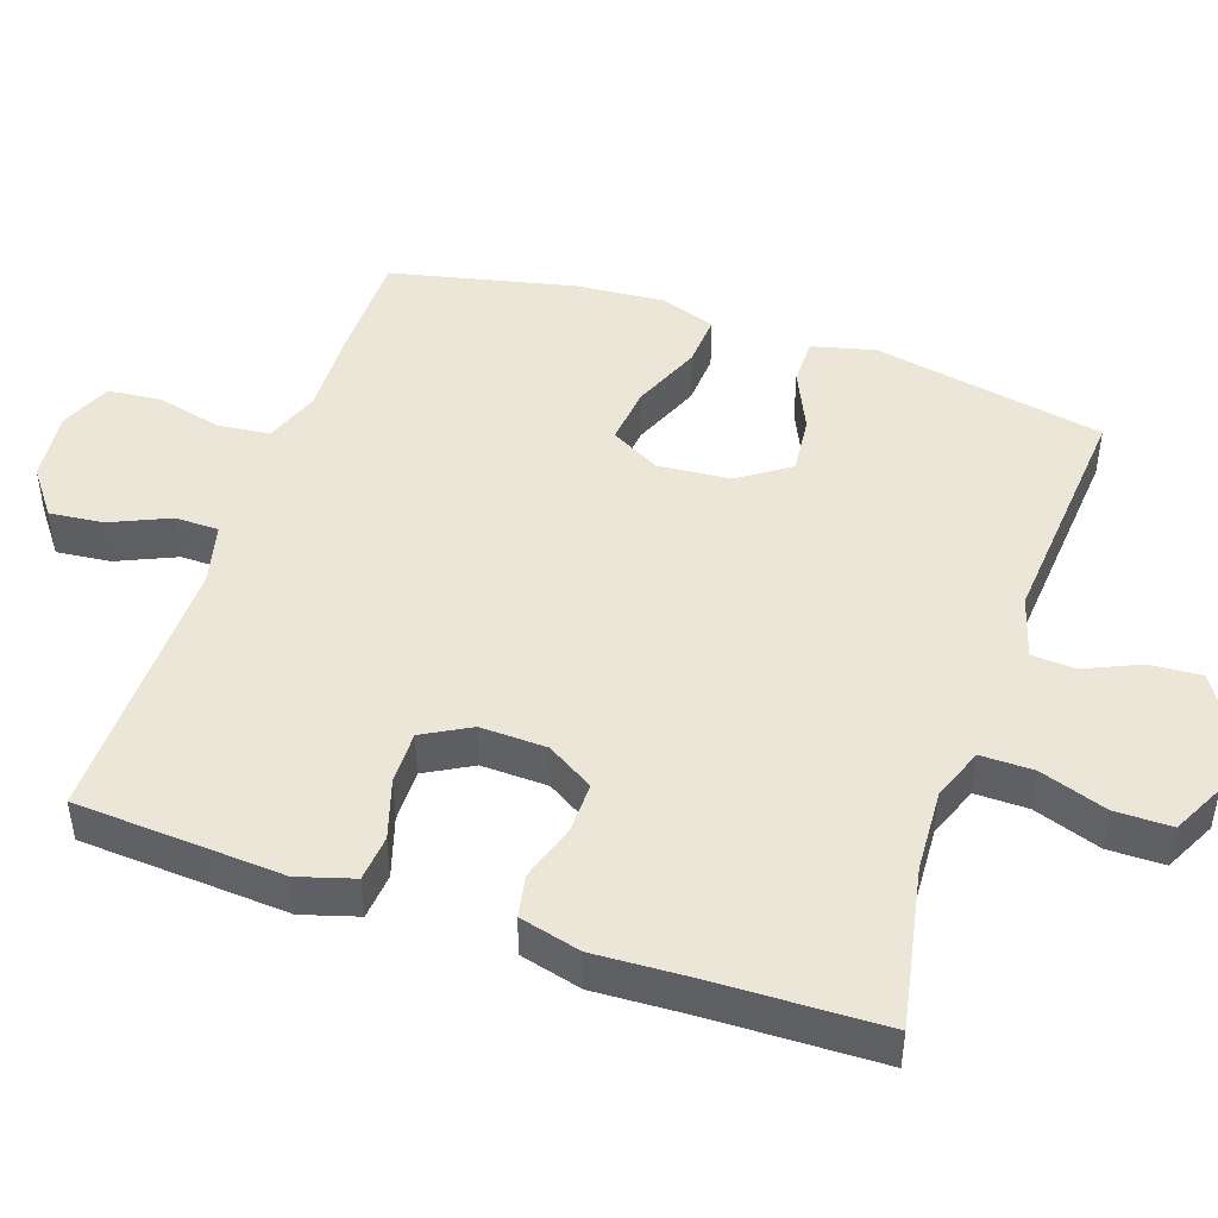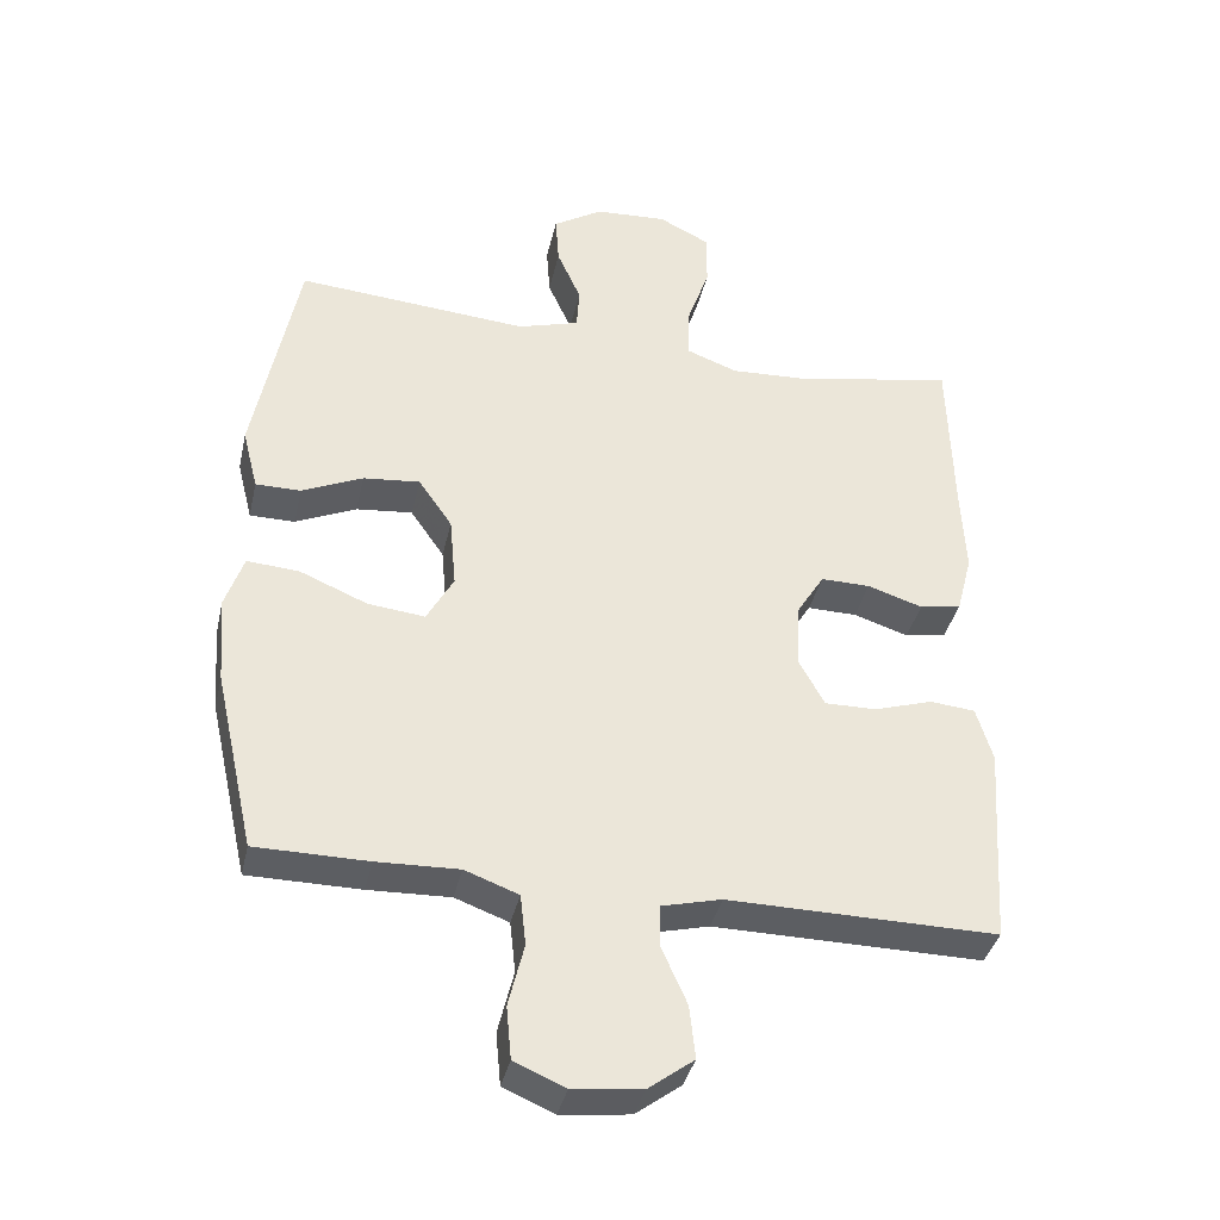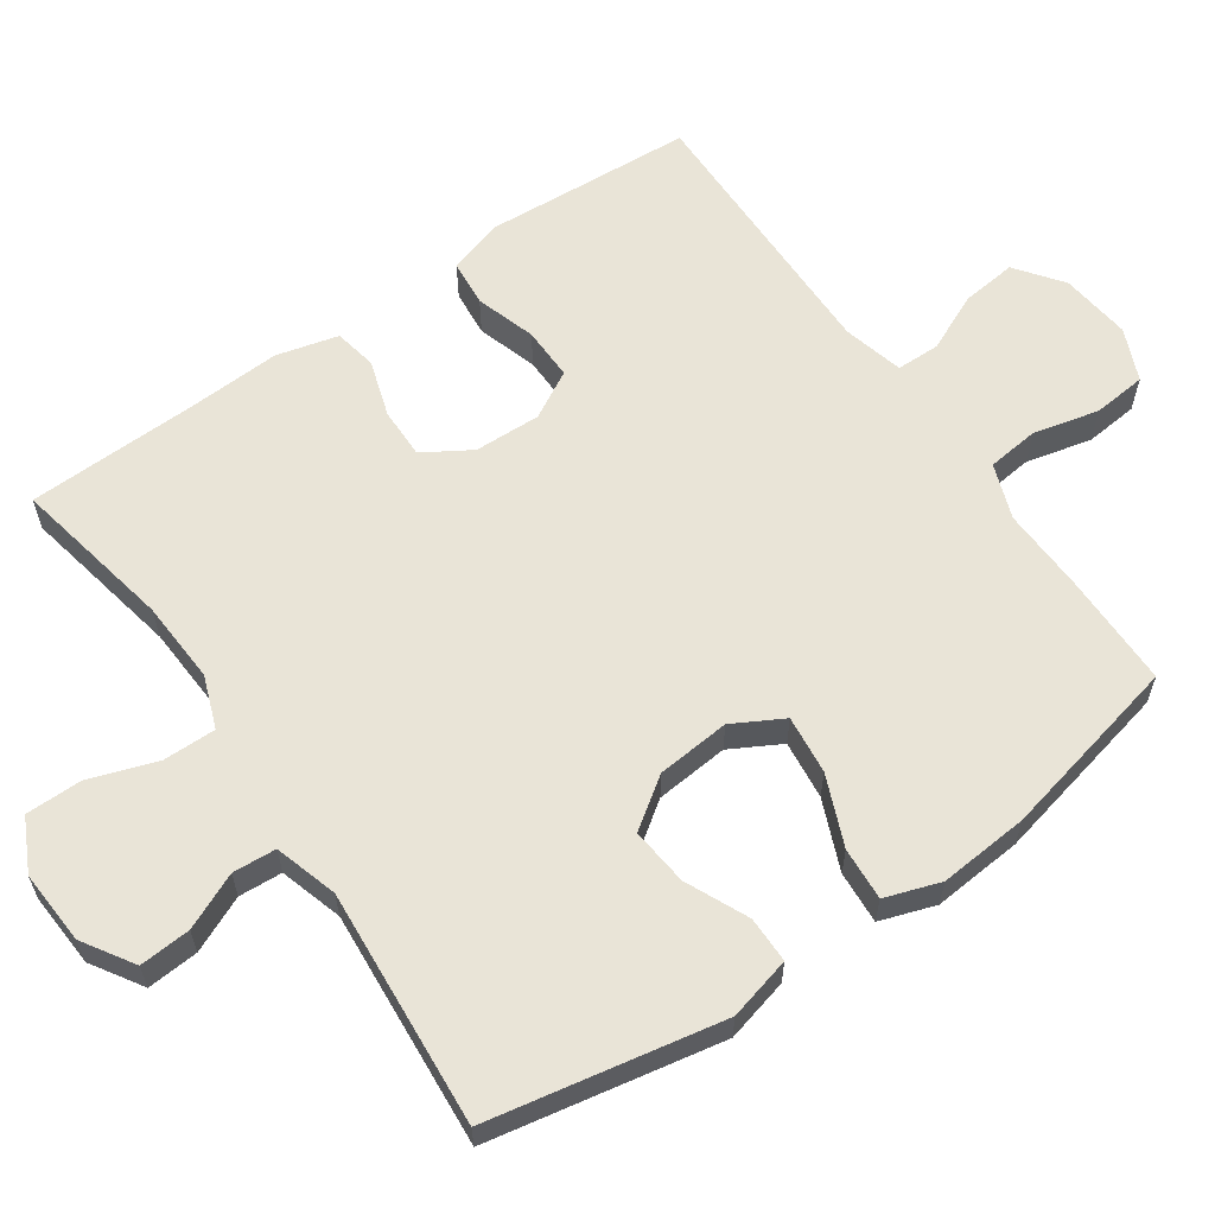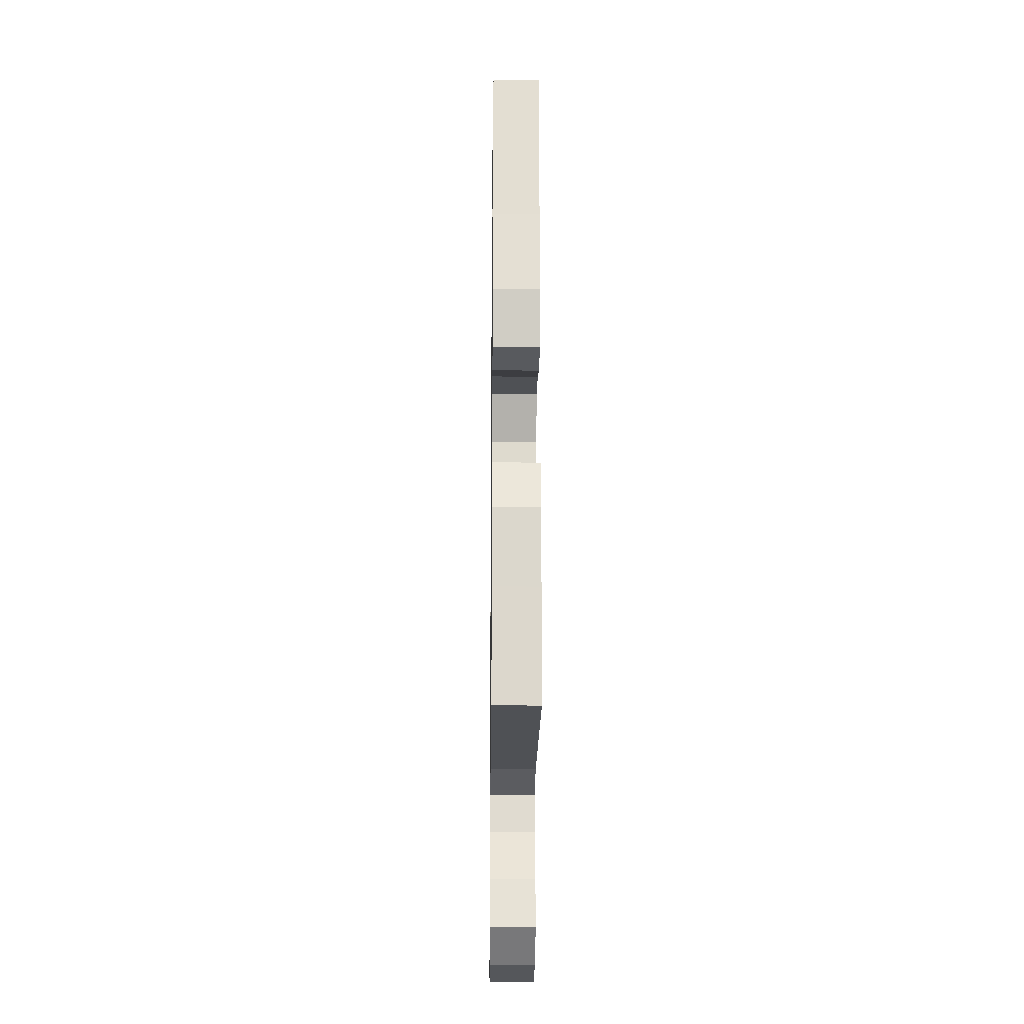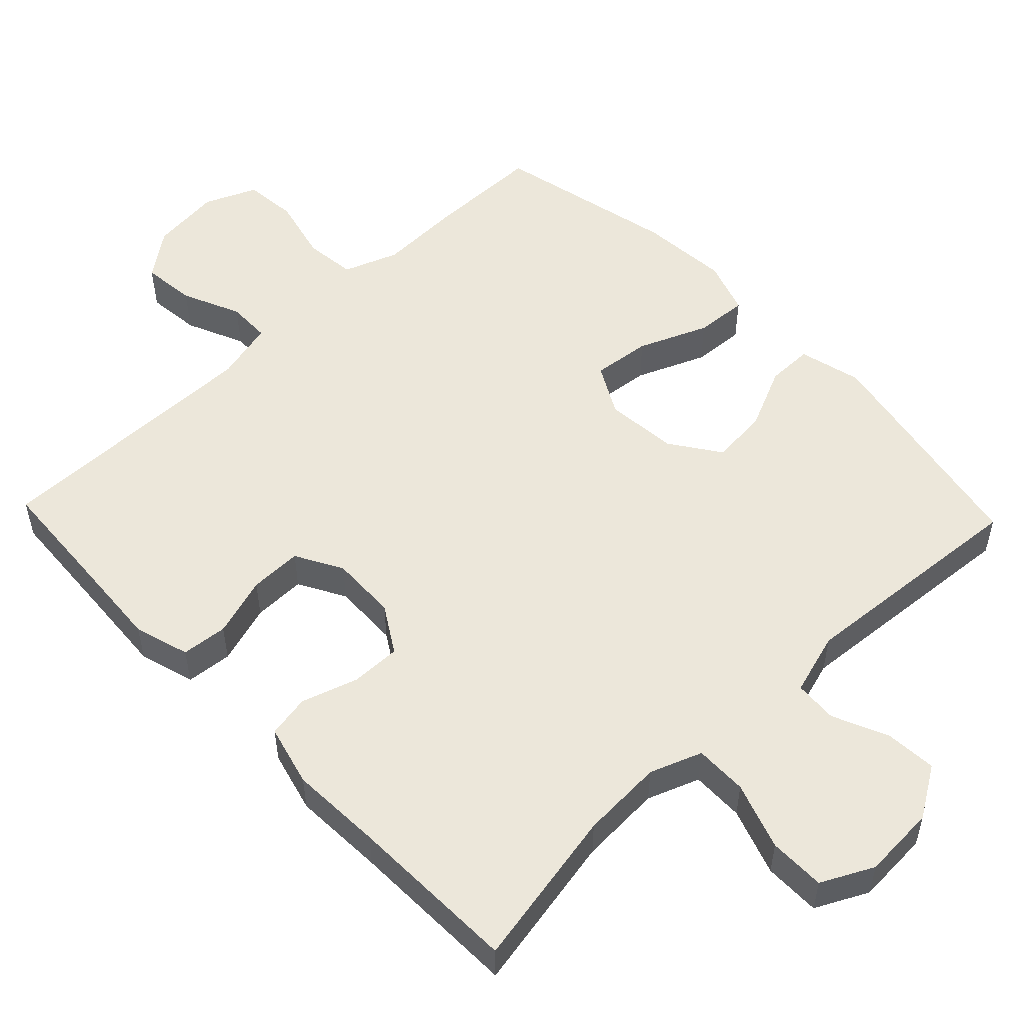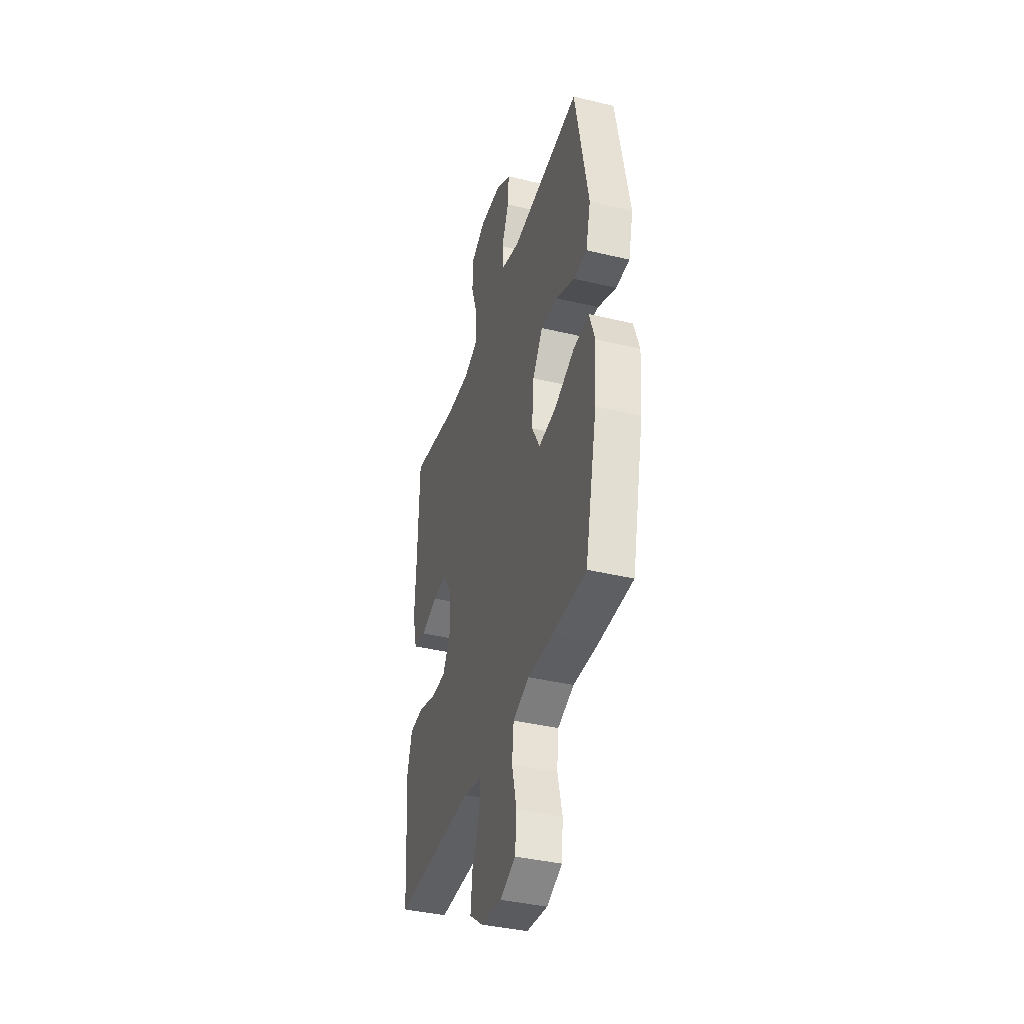
<metadata>
{"format":"obj","ext":"obj","renderer":"f3d","projection":"perspective","resolution":1024,"background":"white","views":[{"elev":46.4,"azim":-71.2,"up":"+Y"},{"elev":-37.7,"azim":167.4,"up":"+Z"},{"elev":61.2,"azim":55.2,"up":"+Y"},{"elev":-20.6,"azim":-90.7,"up":"+Z"},{"elev":52.9,"azim":-43.7,"up":"+Y"},{"elev":-39.2,"azim":73.3,"up":"+Z"}]}
</metadata>
<code>
v -0.5 0.07 0.5
v -0.278 0.07 0.457
v -0.164 0.07 0.451
v -0.092 0.07 0.478
v -0.093 0.07 0.551
v -0.125 0.07 0.644
v -0.125 0.07 0.722
v -0.053 0.07 0.758
v 0.049 0.07 0.752
v 0.119 0.07 0.708
v 0.114 0.07 0.637
v 0.08 0.07 0.56
v 0.084 0.07 0.5
v 0.171 0.07 0.474
v 0.5 0.07 0.5
v 0.562 0.07 0.179
v 0.54 0.07 0.092
v 0.476 0.07 0.092
v 0.39 0.07 0.131
v 0.31 0.07 0.139
v 0.262 0.07 0.07
v 0.253 0.07 -0.031
v 0.291 0.07 -0.1
v 0.372 0.07 -0.091
v 0.468 0.07 -0.051
v 0.541 0.07 -0.046
v 0.567 0.07 -0.122
v 0.557 0.07 -0.246
v 0.5 0.07 -0.5
v 0.341 0.07 -0.501
v 0.225 0.07 -0.497
v 0.149 0.07 -0.525
v 0.141 0.07 -0.597
v 0.163 0.07 -0.687
v 0.156 0.07 -0.761
v 0.084 0.07 -0.792
v -0.014 0.07 -0.781
v -0.078 0.07 -0.733
v -0.07 0.07 -0.658
v -0.034 0.07 -0.577
v -0.035 0.07 -0.517
v -0.119 0.07 -0.496
v -0.5 0.07 -0.5
v -0.511 0.07 -0.33
v -0.519 0.07 -0.213
v -0.496 0.07 -0.136
v -0.432 0.07 -0.13
v -0.349 0.07 -0.156
v -0.276 0.07 -0.157
v -0.24 0.07 -0.092
v -0.243 0.07 0
v -0.283 0.07 0.065
v -0.353 0.07 0.064
v -0.431 0.07 0.039
v -0.49 0.07 0.05
v -0.512 0.07 0.135
v -0.506 0.07 0.263
v -0.5 0 0.5
v -0.278 0 0.457
v -0.164 0 0.451
v -0.092 0 0.478
v -0.093 0 0.551
v -0.125 0 0.644
v -0.125 0 0.722
v -0.053 0 0.758
v 0.049 0 0.752
v 0.119 0 0.708
v 0.114 0 0.637
v 0.08 0 0.56
v 0.084 0 0.5
v 0.171 0 0.474
v 0.5 0 0.5
v 0.562 0 0.179
v 0.54 0 0.092
v 0.476 0 0.092
v 0.39 0 0.131
v 0.31 0 0.139
v 0.262 0 0.07
v 0.253 0 -0.031
v 0.291 0 -0.1
v 0.372 0 -0.091
v 0.468 0 -0.051
v 0.541 0 -0.046
v 0.567 0 -0.122
v 0.557 0 -0.246
v 0.5 0 -0.5
v 0.341 0 -0.501
v 0.225 0 -0.497
v 0.149 0 -0.525
v 0.141 0 -0.597
v 0.163 0 -0.687
v 0.156 0 -0.761
v 0.084 0 -0.792
v -0.014 0 -0.781
v -0.078 0 -0.733
v -0.07 0 -0.658
v -0.034 0 -0.577
v -0.035 0 -0.517
v -0.119 0 -0.496
v -0.5 0 -0.5
v -0.511 0 -0.33
v -0.519 0 -0.213
v -0.496 0 -0.136
v -0.432 0 -0.13
v -0.349 0 -0.156
v -0.276 0 -0.157
v -0.24 0 -0.092
v -0.243 0 0
v -0.283 0 0.065
v -0.353 0 0.064
v -0.431 0 0.039
v -0.49 0 0.05
v -0.512 0 0.135
v -0.506 0 0.263
f 55 56 57
f 54 55 57
f 53 54 57
f 57 1 2
f 53 57 2
f 52 53 2
f 51 52 2 3
f 50 51 3 4
f 46 47 48
f 45 46 48
f 44 45 48
f 44 48 49
f 43 44 49
f 42 43 49
f 41 42 49 50
f 38 39 40
f 37 38 40
f 36 37 40
f 35 36 40
f 34 35 40
f 33 34 40
f 32 33 40 41
f 41 50 4
f 32 41 4
f 31 32 4
f 29 30 31
f 28 29 31
f 27 28 31
f 26 27 31
f 25 26 31
f 24 25 31
f 17 18 19
f 16 17 19
f 15 16 19
f 14 15 19
f 13 14 19 20
f 10 11 12
f 9 10 12
f 8 9 12
f 7 8 12
f 6 7 12
f 5 6 12
f 5 12 13
f 13 20 21
f 5 13 21
f 4 5 21
f 23 24 31
f 22 23 31 4
f 4 21 22
f 114 113 112
f 114 112 111
f 114 111 110
f 59 58 114
f 59 114 110
f 59 110 109
f 60 59 109 108
f 61 60 108 107
f 105 104 103
f 105 103 102
f 105 102 101
f 106 105 101
f 106 101 100
f 106 100 99
f 107 106 99 98
f 97 96 95
f 97 95 94
f 97 94 93
f 97 93 92
f 97 92 91
f 97 91 90
f 98 97 90 89
f 61 107 98
f 61 98 89
f 61 89 88
f 88 87 86
f 88 86 85
f 88 85 84
f 88 84 83
f 88 83 82
f 88 82 81
f 76 75 74
f 76 74 73
f 76 73 72
f 76 72 71
f 77 76 71 70
f 69 68 67
f 69 67 66
f 69 66 65
f 69 65 64
f 69 64 63
f 69 63 62
f 70 69 62
f 78 77 70
f 78 70 62
f 78 62 61
f 88 81 80
f 61 88 80 79
f 79 78 61
f 1 58 59 2
f 2 59 60 3
f 3 60 61 4
f 4 61 62 5
f 5 62 63 6
f 6 63 64 7
f 7 64 65 8
f 8 65 66 9
f 9 66 67 10
f 10 67 68 11
f 11 68 69 12
f 12 69 70 13
f 13 70 71 14
f 14 71 72 15
f 15 72 73 16
f 16 73 74 17
f 17 74 75 18
f 18 75 76 19
f 19 76 77 20
f 20 77 78 21
f 21 78 79 22
f 22 79 80 23
f 23 80 81 24
f 24 81 82 25
f 25 82 83 26
f 26 83 84 27
f 27 84 85 28
f 28 85 86 29
f 29 86 87 30
f 30 87 88 31
f 31 88 89 32
f 32 89 90 33
f 33 90 91 34
f 34 91 92 35
f 35 92 93 36
f 36 93 94 37
f 37 94 95 38
f 38 95 96 39
f 39 96 97 40
f 40 97 98 41
f 41 98 99 42
f 42 99 100 43
f 43 100 101 44
f 44 101 102 45
f 45 102 103 46
f 46 103 104 47
f 47 104 105 48
f 48 105 106 49
f 49 106 107 50
f 50 107 108 51
f 51 108 109 52
f 52 109 110 53
f 53 110 111 54
f 54 111 112 55
f 55 112 113 56
f 56 113 114 57
f 57 114 58 1

</code>
